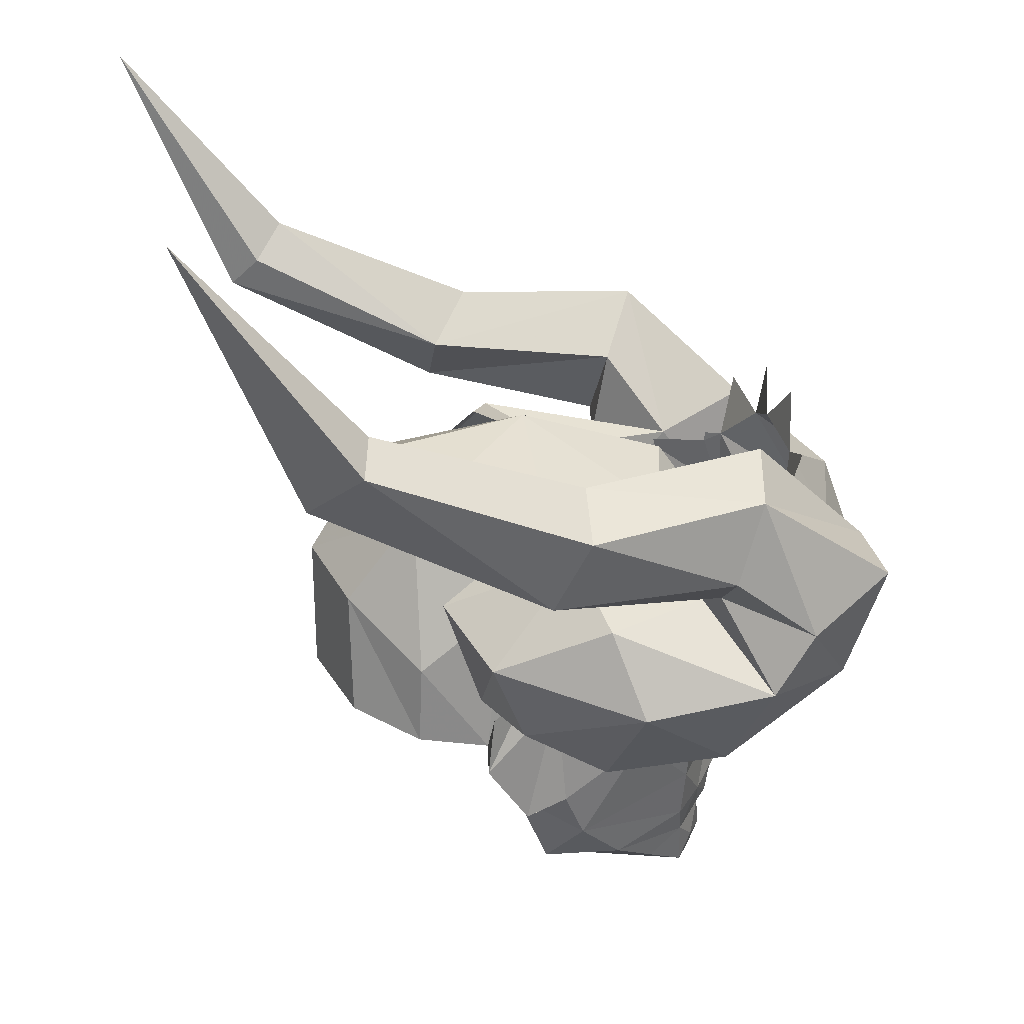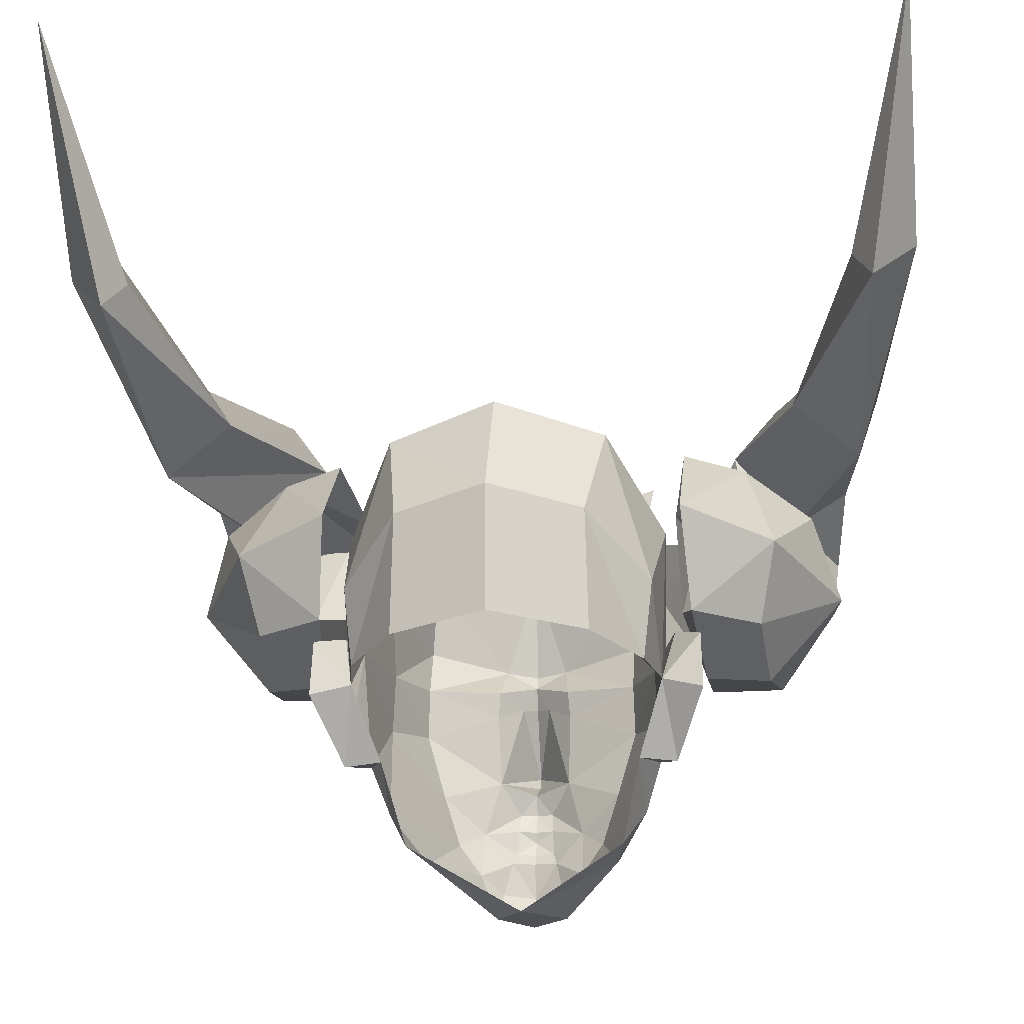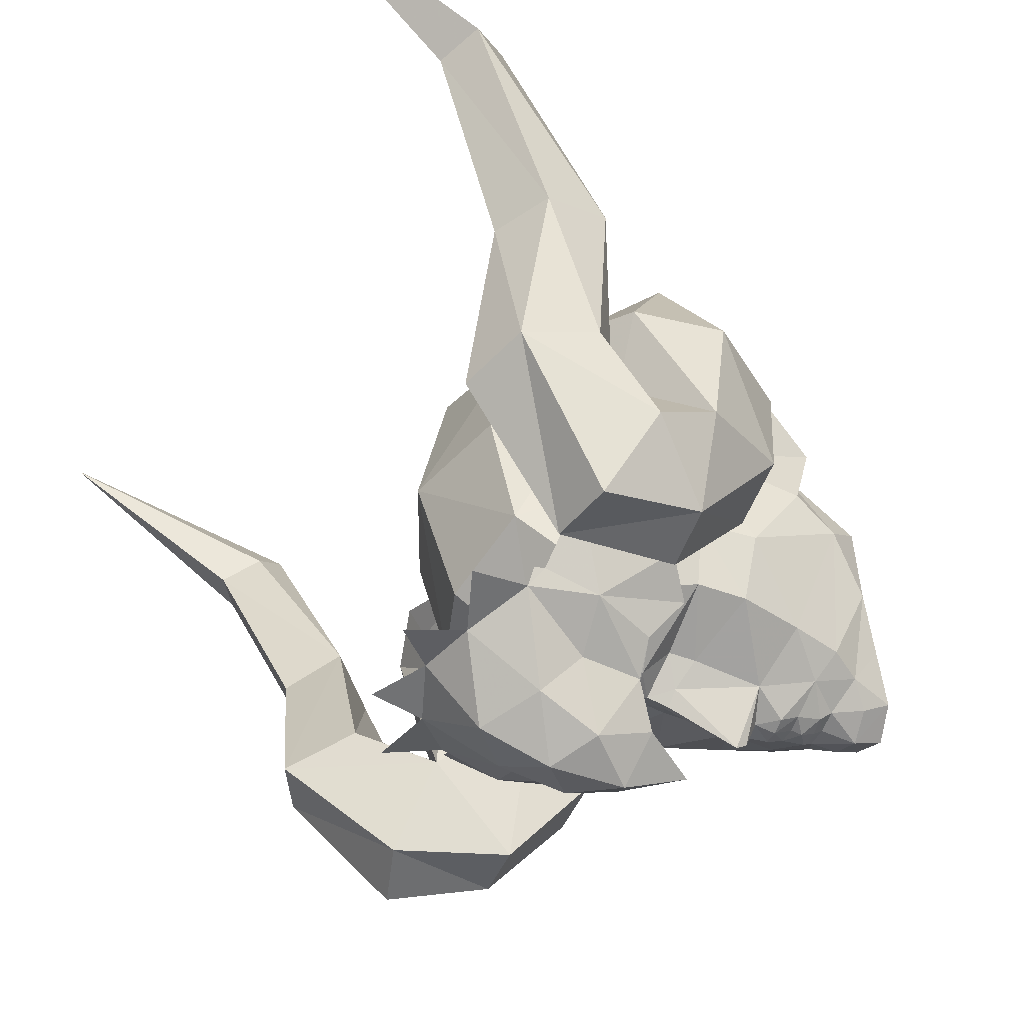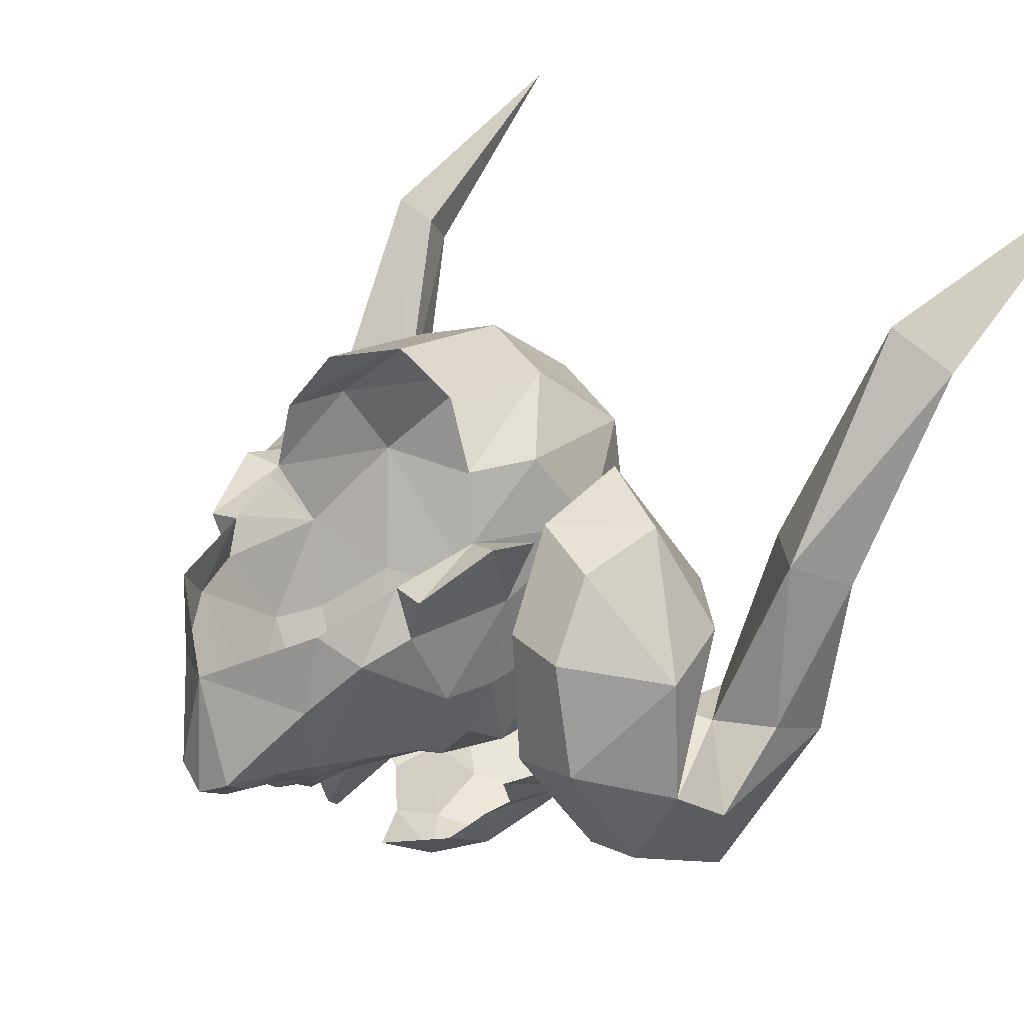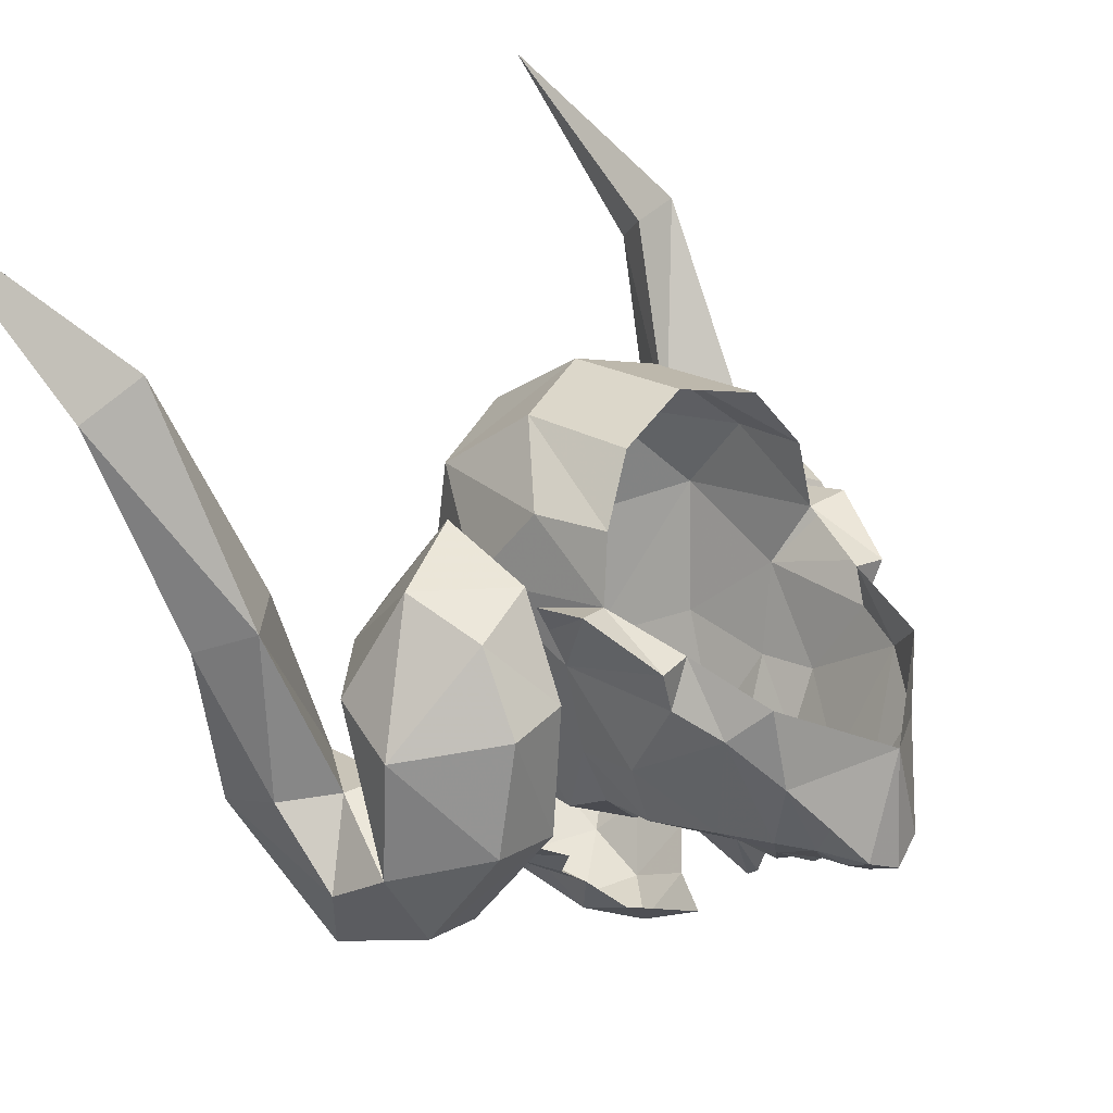
<metadata>
{"format":"obj","ext":"obj","renderer":"f3d","projection":"perspective","resolution":1024,"background":"white","views":[{"elev":20.8,"azim":-100.7,"up":"+Z"},{"elev":-14.3,"azim":-172.9,"up":"+Z"},{"elev":-50.2,"azim":68.8,"up":"+Y"},{"elev":19.6,"azim":-131.4,"up":"+Y"},{"elev":23.2,"azim":130.4,"up":"+Y"}]}
</metadata>
<code>
g ????A
v 3.222 -3.397 83.47
v 3.654 -2.838 83.48
v 3.601 -2.945 85.47
v 2.516 -4.345 84.68
v 2.462 -3.793 82.94
v 2.022 -4.512 83.5
v 2.199 -4.274 85.96
v 2.48 -3.996 85.74
v 2.439 -3.992 85.93
v 4.555 0.3058 86.15
v 5.137 1.933 84.34
v 3.379 2.549 84.95
v 3.379 0.7757 86.38
v 4.944 -0.2442 82.03
v 5.143 -2.477 82.25
v 3.719 -2.598 82.25
v 3.724 -0.01024 82.06
v 4.827 1.28 82.86
v 3.53 1.867 83.04
v 3.447 -3.347 85.65
v 4.681 -2.058 85.27
v 4.555 0.3058 86.15
v 3.092 -1.046 85.6
v 4.006 -4.76 83.86
v 3.169 -1.566 83.72
v 5.217 -4.645 83.86
v 6.811 1.169 86.18
v 5.487 -2.195 85.61
v 4.274 -2.291 87.12
v 5.542 1.226 87.21
v 5.139 -2.929 88.3
v 6.204 0.4906 88.17
v 6.386 -2.686 87.73
v 7.203 0.5699 87.49
v 4.26 -5.187 86.19
v 5.528 -5.316 85.88
v 7.085 5.412 88.39
v 6.723 4.898 88.95
v 7.1 4.353 89.66
v 7.924 4.54 89.2
v 6.811 1.169 86.18
v 7.085 5.412 88.39
v 6.383 -0.6384 83.69
v 3.447 -3.347 85.65
v 3.724 -0.01024 82.06
v 3.719 -2.598 82.25
v 3.169 -1.566 83.72
v 3.53 1.867 83.04
v 5.844 -0.1043 85.24
v 4.681 -2.058 85.27
v 6.241 -3.047 83.94
v 1.389 -4.982 83.43
v 1.438 -4.876 84.59
v -3.35 -3.397 83.47
v -2.644 -4.345 84.68
v -3.729 -2.945 85.47
v -3.782 -2.838 83.48
v -2.59 -3.793 82.94
v -2.15 -4.512 83.5
v -2.609 -3.996 85.74
v -2.328 -4.274 85.96
v -2.567 -3.992 85.93
v -4.684 0.3057 86.15
v -3.508 0.7757 86.38
v -3.508 2.549 84.95
v -5.266 1.933 84.34
v -5.073 -0.2442 82.03
v -3.852 -0.01026 82.06
v -3.848 -2.598 82.25
v -5.272 -2.477 82.25
v -3.659 1.867 83.04
v -4.956 1.28 82.86
v -3.575 -3.347 85.65
v -3.22 -1.046 85.6
v -4.684 0.3057 86.15
v -4.809 -2.058 85.27
v -4.135 -4.76 83.86
v -3.297 -1.567 83.72
v -5.345 -4.645 83.86
v -6.94 1.169 86.18
v -5.671 1.225 87.21
v -4.402 -2.291 87.12
v -5.616 -2.195 85.61
v -6.333 0.4906 88.17
v -5.267 -2.929 88.3
v -7.332 0.5698 87.49
v -6.514 -2.686 87.73
v -4.388 -5.187 86.19
v -5.657 -5.316 85.88
v -7.214 5.412 88.39
v -6.852 4.898 88.95
v -7.229 4.353 89.66
v -8.052 4.54 89.2
v -6.94 1.169 86.18
v -7.214 5.412 88.39
v -6.511 -0.6384 83.69
v -3.575 -3.347 85.65
v -3.852 -0.01026 82.06
v -3.659 1.867 83.04
v -3.297 -1.567 83.72
v -3.848 -2.598 82.25
v -5.973 -0.1043 85.24
v -6.37 -3.047 83.94
v -4.809 -2.058 85.27
v -1.517 -4.982 83.43
v -1.567 -4.876 84.59
v -0.06421 -6.346 83.18
v 0.7813 -5.616 82.95
v 0.7443 -6.057 84.03
v 1.144 -4.711 86.74
v -0.06421 -5.841 86.03
v 0.9831 -5.576 85.25
v -0.06421 -6.343 84.66
v 1.144 -4.711 86.74
v 2.199 -4.274 85.96
v 2.415 -4.574 87.12
v 3.379 0.7757 86.38
v 5.487 -2.195 85.61
v 6.356 -3.73 85.1
v 6.546 -2.193 86.28
v 4.681 -2.058 85.27
v 7.863 7.546 93.25
v -0.06421 -5.684 81.89
v 0.803 -4.802 87.86
v -0.06422 -4.589 87.11
v -0.8727 -6.057 84.03
v -0.9098 -5.616 82.95
v -1.272 -4.711 86.74
v -1.112 -5.576 85.25
v -1.272 -4.711 86.74
v -2.544 -4.574 87.12
v -2.328 -4.274 85.96
v -3.508 0.7757 86.38
v -5.616 -2.195 85.61
v -6.485 -3.73 85.1
v -6.674 -2.193 86.28
v -4.809 -2.058 85.27
v -7.992 7.546 93.25
v -0.9314 -4.802 87.86
f 1 2 3
f 1 3 4
f 5 1 4
f 5 4 6
f 7 4 8
f 7 8 9
f 10 11 12
f 10 12 13
f 14 15 16
f 14 16 17
f 11 18 19
f 11 19 12
f 20 21 22
f 20 22 23
f 24 20 25
f 24 25 16
f 26 24 16
f 26 16 15
f 27 28 29
f 27 29 30
f 30 29 31
f 30 31 32
f 32 31 33
f 32 33 34
f 35 24 26
f 35 26 36
f 37 27 30
f 37 30 38
f 39 38 30
f 39 30 32
f 39 32 34
f 39 34 40
f 41 42 40
f 41 40 34
f 35 36 33
f 35 33 31
f 18 11 43
f 18 43 14
f 31 29 44
f 31 44 35
f 45 46 47
f 45 47 48
f 49 50 51
f 49 51 43
f 18 14 17
f 18 17 19
f 52 6 4
f 52 4 53
f 54 55 56
f 54 56 57
f 58 59 55
f 58 55 54
f 60 55 61
f 60 61 62
f 63 64 65
f 63 65 66
f 67 68 69
f 67 69 70
f 66 65 71
f 66 71 72
f 73 74 75
f 73 75 76
f 77 69 78
f 77 78 73
f 79 70 69
f 79 69 77
f 80 81 82
f 80 82 83
f 81 84 85
f 81 85 82
f 84 86 87
f 84 87 85
f 88 89 79
f 88 79 77
f 90 91 81
f 90 81 80
f 92 84 81
f 92 81 91
f 92 93 86
f 92 86 84
f 94 86 93
f 94 93 95
f 88 85 87
f 88 87 89
f 72 67 96
f 72 96 66
f 85 88 97
f 85 97 82
f 98 99 100
f 98 100 101
f 102 96 103
f 102 103 104
f 72 71 68
f 72 68 67
f 105 106 55
f 105 55 59
f 107 108 109
f 110 111 112
f 52 53 109
f 112 111 113
f 114 115 116
f 53 4 7
f 117 23 22
f 50 118 51
f 51 119 26
f 118 41 120
f 24 35 44
f 119 36 26
f 121 29 28
f 119 120 33
f 38 122 37
f 39 122 38
f 40 122 39
f 42 122 40
f 119 33 36
f 49 43 11
f 119 118 120
f 34 33 120
f 41 34 120
f 20 23 25
f 121 44 29
f 26 15 51
f 15 43 51
f 43 15 14
f 107 123 108
f 53 112 109
f 109 113 107
f 108 52 109
f 110 124 125
f 7 110 112
f 118 119 51
f 7 112 53
f 11 10 49
f 49 10 50
f 110 125 111
f 112 113 109
f 4 3 8
f 107 126 127
f 128 129 111
f 105 126 106
f 129 113 111
f 130 131 132
f 106 61 55
f 133 75 74
f 104 103 134
f 103 79 135
f 134 136 94
f 77 97 88
f 135 79 89
f 137 83 82
f 135 87 136
f 91 90 138
f 92 91 138
f 93 92 138
f 95 93 138
f 135 89 87
f 102 66 96
f 135 136 134
f 86 136 87
f 94 136 86
f 73 78 74
f 137 82 97
f 79 103 70
f 70 103 96
f 96 67 70
f 107 127 123
f 106 126 129
f 126 107 113
f 127 126 105
f 128 125 139
f 61 129 128
f 134 103 135
f 61 106 129
f 66 102 63
f 102 104 63
f 128 111 125
f 129 126 113
f 55 60 56
g ????A
v 0.3108 -3.41 79.08
v -0.06427 -3.449 79.05
v -0.06428 -3.298 78.85
v 0.3914 -3.225 78.86
v 0.6467 -2.816 77.69
v 0.5489 -3.075 78.2
v -0.06428 -3.387 78.14
v -0.06428 -3.144 77.55
v 1.843 -1.228 78.65
v 1.208 -2.059 78.14
v -0.06428 -0.8352 77.66
v 2.056 0.3017 78.83
v 0.2903 -3.5 79.56
v 0.2566 -3.684 79.92
v -0.06427 -3.75 79.91
v -0.06427 -3.533 79.54
v 2.443 0.9811 80.38
v 2.791 0.0656 80.42
v 2.473 -0.3528 79.5
v 2.589 -1.482 82.51
v 2.061 -2.632 82.41
v 2.092 -2.687 81.44
v 2.638 -1.455 81.38
v 1.728 -2.638 80.18
v 1.409 -2.619 79.17
v 0.9446 -3.094 79.45
v 0.979 -2.731 78.57
v 0.6427 -3.355 80.54
v 1.833 -1.929 86.07
v 1.944 -2.887 84.73
v 2.62 -1.086 84.27
v 2.926 0.2814 82.63
v 2.926 0.2814 82.63
v 2.791 0.0656 80.42
v 3.168 0.903 80.31
v 3.725 1.765 81.6
v 2.443 0.9811 80.38
v 3.168 0.903 80.31
v 2.791 0.0656 80.42
v 2.936 1.637 81.78
v 3.725 1.765 81.6
v 3.168 0.903 80.31
v 2.443 0.9811 80.38
v 3.681 1.642 82.65
v 3.166 0.9867 82.82
v 2.926 0.2814 82.63
v 3.166 0.9867 82.82
v 3.681 1.642 82.65
v 2.06 -3.049 83.27
v -0.06427 -3.665 80.33
v 0.5451 -3.811 82.97
v 0.648 -3.143 82.43
v 1.979 0.4483 86.64
v -0.06429 0.3833 87.42
v -0.06428 -2.386 86.58
v 3.03 1.372 84.67
v 2.008 2.874 86.26
v -0.0643 3.4 86.85
v 2.855 2.894 83.41
v 2.936 1.637 81.78
v 2.693 2.922 81.92
v 1.775 4.066 82.26
v 1.714 4.122 84.53
v -0.06427 -3.612 84.87
v -0.06428 -3.576 79.32
v 0.687 -3.2 81.91
v -0.06428 -3.944 82.88
v -0.06427 -4.311 80.56
v -0.06431 4.602 84.94
v -0.0643 4.565 82.57
v 0.2082 -3.617 82.13
v -0.4393 -3.41 79.08
v -0.5199 -3.225 78.86
v -0.6775 -3.075 78.2
v -0.7752 -2.816 77.69
v -0.3852 -3.684 79.92
v -0.4188 -3.5 79.56
v -2.601 -0.3528 79.5
v -2.919 0.06558 80.42
v -2.572 0.9811 80.38
v -2.184 0.3016 78.83
v -2.222 -2.68 81.42
v -2.189 -2.632 82.41
v -2.717 -1.482 82.51
v -2.767 -1.455 81.38
v -1.538 -2.619 79.17
v -1.857 -2.638 80.18
v -1.971 -1.228 78.65
v -1.073 -3.094 79.45
v -1.108 -2.731 78.57
v -1.336 -2.059 78.14
v -0.7713 -3.355 80.54
v -1.962 -1.929 86.07
v -2.748 -1.086 84.27
v -2.072 -2.887 84.73
v -3.054 0.2814 82.63
v -3.296 0.903 80.31
v -2.919 0.06558 80.42
v -3.054 0.2814 82.63
v -3.853 1.765 81.6
v -2.572 0.9811 80.38
v -2.919 0.06558 80.42
v -3.296 0.903 80.31
v -3.296 0.903 80.31
v -3.853 1.765 81.6
v -3.065 1.637 81.78
v -2.572 0.9811 80.38
v -3.294 0.9867 82.82
v -3.809 1.642 82.65
v -3.294 0.9867 82.82
v -3.054 0.2814 82.63
v -3.809 1.642 82.65
v -0.06427 -4.311 80.56
v -0.8156 -3.2 81.91
v -2.189 -3.049 83.27
v -0.6737 -3.811 82.97
v -0.7766 -3.143 82.43
v -0.06429 0.3833 87.42
v -2.108 0.4482 86.64
v -3.159 1.372 84.67
v -0.0643 3.4 86.85
v -2.137 2.874 86.26
v -2.983 2.894 83.41
v -2.822 2.922 81.92
v -3.065 1.637 81.78
v -1.843 4.122 84.53
v -1.903 4.066 82.26
v -0.3368 -3.617 82.13
v -0.06427 -3.868 82.17
v -0.06427 -3.757 82.61
v -0.06427 -3.757 82.61
v -0.06427 -3.868 82.17
v -0.06427 -4.462 80.78
v -0.06427 -4.462 80.78
f 140 141 142
f 142 143 140
f 144 145 146
f 146 147 144
f 148 149 150
f 150 151 148
f 152 153 154
f 154 155 152
f 156 157 158
f 158 151 156
f 159 160 161
f 161 162 159
f 158 163 164
f 164 148 158
f 140 165 152
f 144 149 166
f 166 145 144
f 165 140 143
f 147 150 144
f 165 167 153
f 168 169 170
f 159 171 170
f 172 173 174
f 174 175 172
f 176 177 178
f 179 180 181
f 181 182 179
f 175 183 184
f 184 172 175
f 179 185 186
f 179 187 180
f 179 186 187
f 161 167 163
f 152 165 153
f 188 160 159
f 153 167 189
f 153 189 154
f 160 190 191
f 190 160 188
f 168 192 193
f 193 194 168
f 168 195 192
f 196 197 193
f 193 192 196
f 196 192 195
f 198 199 200
f 200 201 202
f 202 198 200
f 195 171 199
f 168 194 203
f 203 169 168
f 152 204 140
f 171 195 170
f 198 195 199
f 205 161 160
f 160 191 205
f 151 158 148
f 204 141 140
f 152 155 204
f 159 170 188
f 190 203 206
f 143 142 146
f 146 145 143
f 143 166 165
f 169 188 170
f 188 169 190
f 167 207 189
f 162 161 163
f 163 158 162
f 171 159 162
f 196 202 208
f 208 197 196
f 170 195 168
f 198 196 195
f 196 198 202
f 209 208 202
f 202 201 209
f 162 157 171
f 190 169 203
f 205 191 210
f 142 141 211
f 211 212 142
f 146 213 214
f 214 147 146
f 154 215 216
f 216 155 154
f 217 218 219
f 219 220 217
f 221 222 223
f 223 224 221
f 225 226 217
f 217 227 225
f 211 216 228
f 229 230 214
f 214 213 229
f 228 212 211
f 147 214 150
f 228 215 231
f 232 233 234
f 223 233 235
f 236 237 238
f 238 239 236
f 240 241 242
f 243 244 245
f 245 246 243
f 247 248 239
f 239 238 247
f 245 249 250
f 245 244 251
f 245 251 249
f 189 252 231
f 221 231 253
f 216 215 228
f 254 223 222
f 215 189 231
f 215 154 189
f 222 255 254
f 255 222 256
f 257 258 232
f 232 194 257
f 233 232 259
f 257 260 261
f 261 258 257
f 261 259 258
f 262 263 264
f 265 266 263
f 263 262 265
f 259 264 235
f 203 194 232
f 232 234 203
f 216 211 204
f 235 233 259
f 262 264 259
f 267 268 269
f 253 256 222
f 222 221 253
f 220 227 217
f 204 211 141
f 216 204 155
f 223 254 233
f 255 206 203
f 146 142 212
f 212 213 146
f 212 229 213
f 234 233 254
f 255 234 254
f 226 221 224
f 224 217 226
f 235 224 223
f 269 256 267
f 150 230 227
f 227 220 150
f 208 265 261
f 261 260 208
f 259 232 258
f 262 261 265
f 261 262 259
f 265 208 209
f 209 266 265
f 224 218 217
f 255 203 234
f 253 267 256
f 190 206 270
f 269 206 255
f 190 270 191
f 269 255 256
f 270 210 191
f 210 270 271
f 167 272 207
f 252 273 231
f 167 205 210
f 267 253 231
f 210 271 272
f 272 167 210
f 273 268 267
f 267 231 273
f 149 148 166
f 229 227 230
f 166 164 165
f 228 225 229
f 212 228 229
f 143 145 166
f 149 144 150
f 150 214 230
f 148 164 166
f 229 225 227
f 167 165 163
f 226 228 231
f 161 205 167
f 221 226 231
f 165 164 163
f 226 225 228
f 162 158 157
f 224 235 218

</code>
